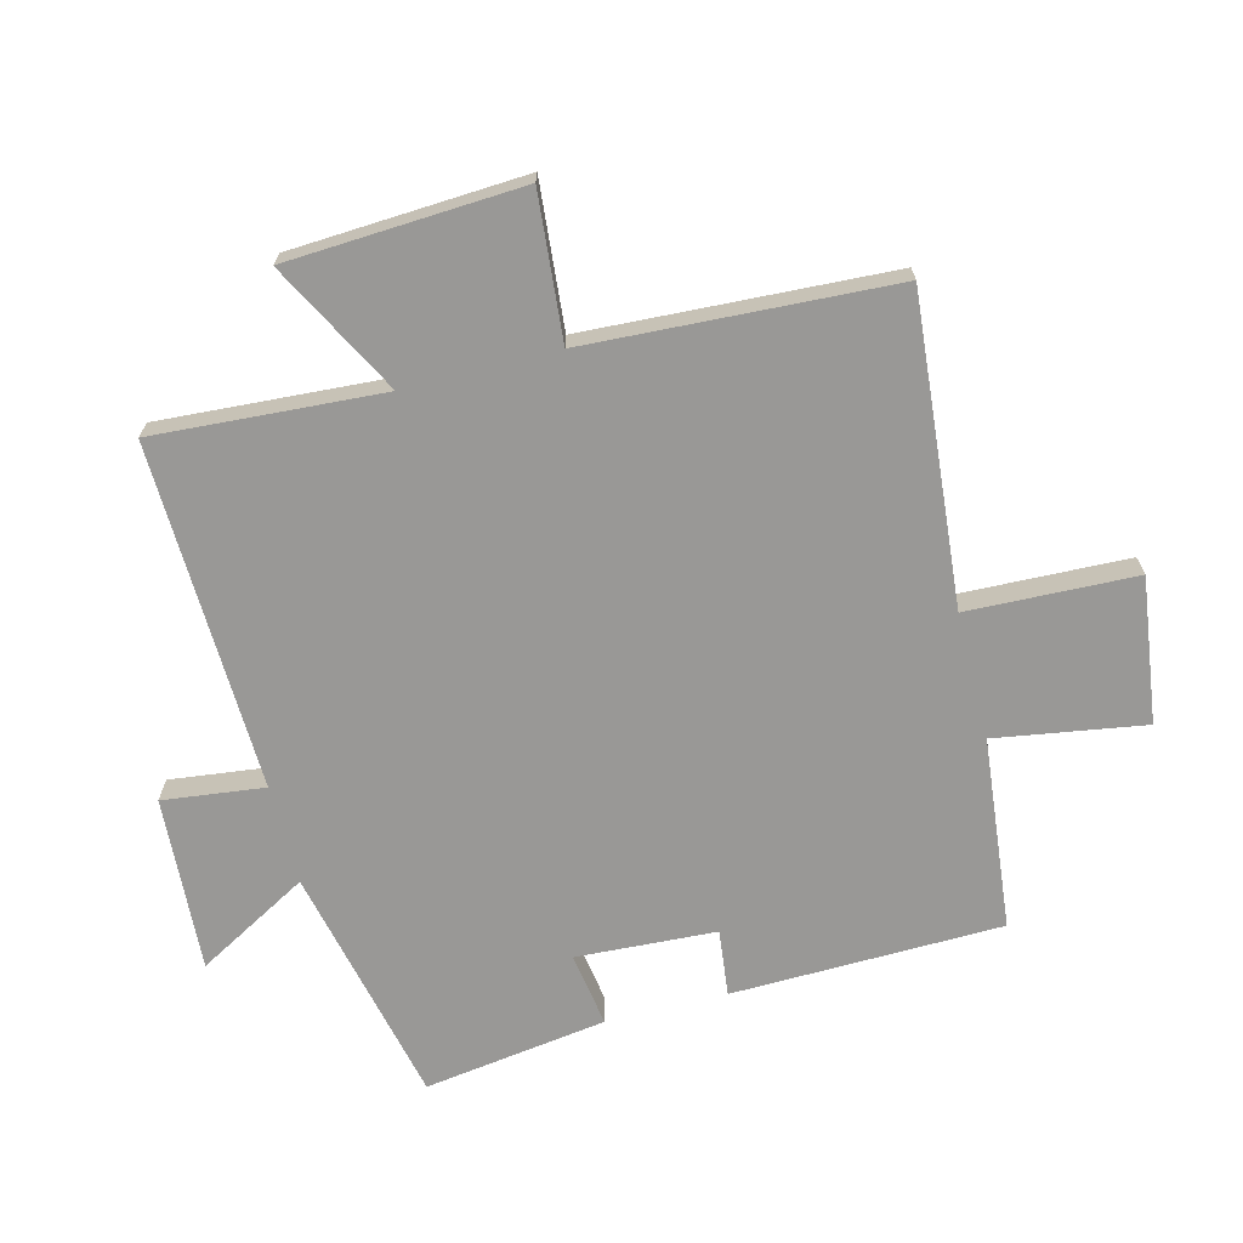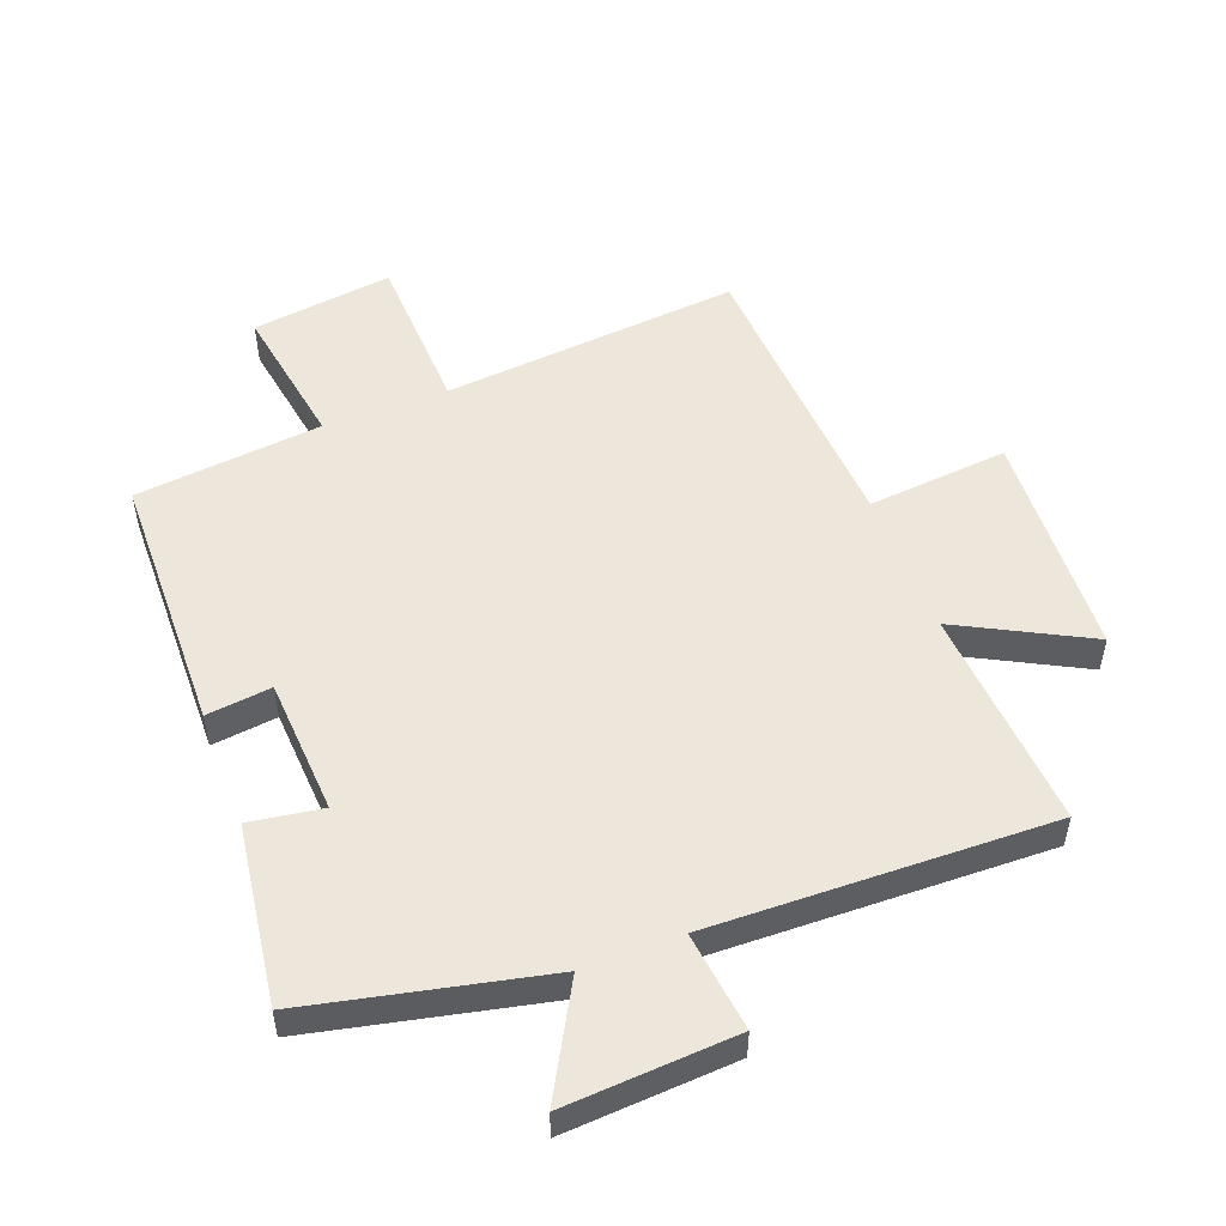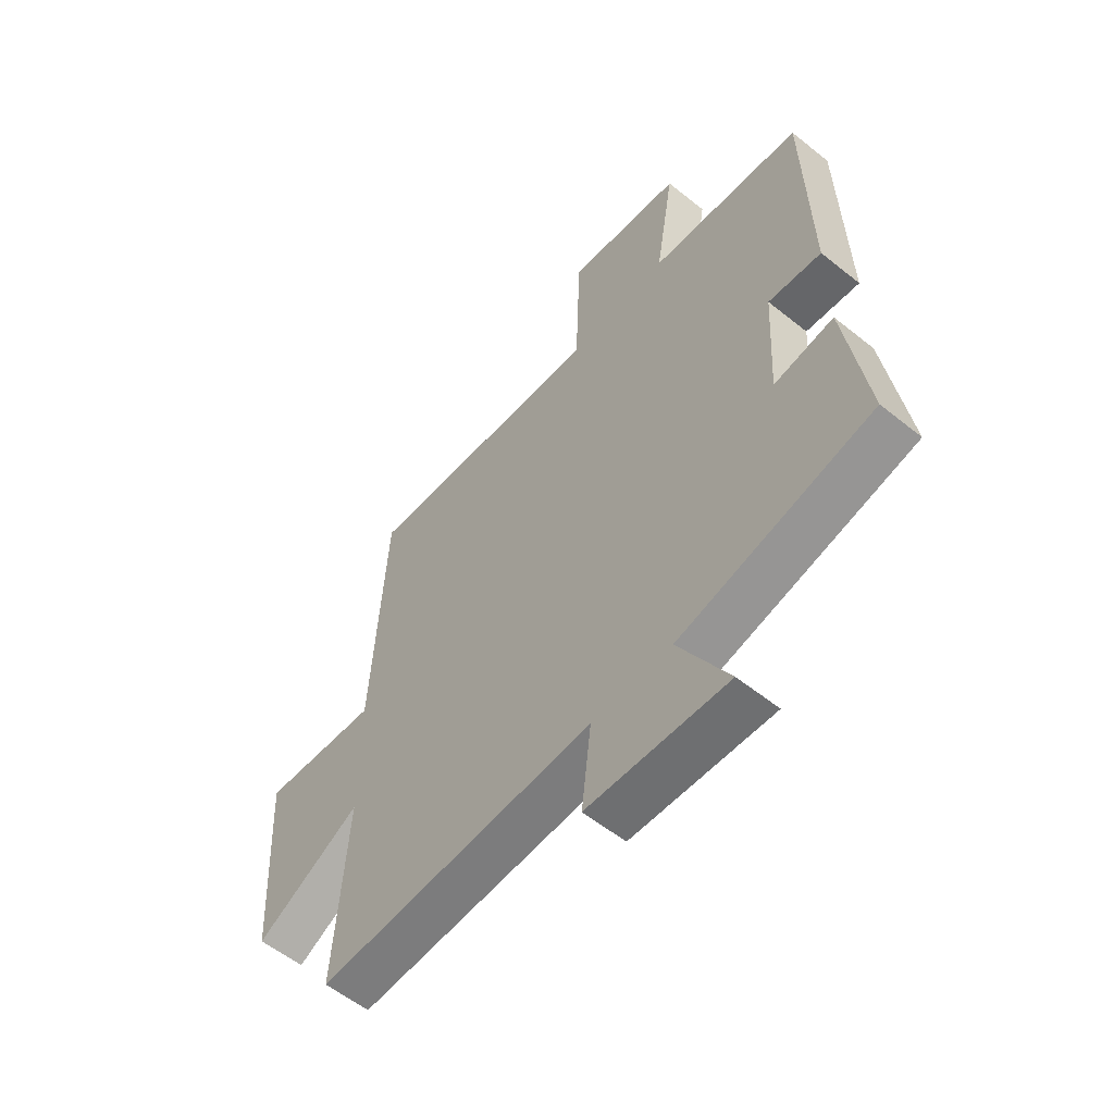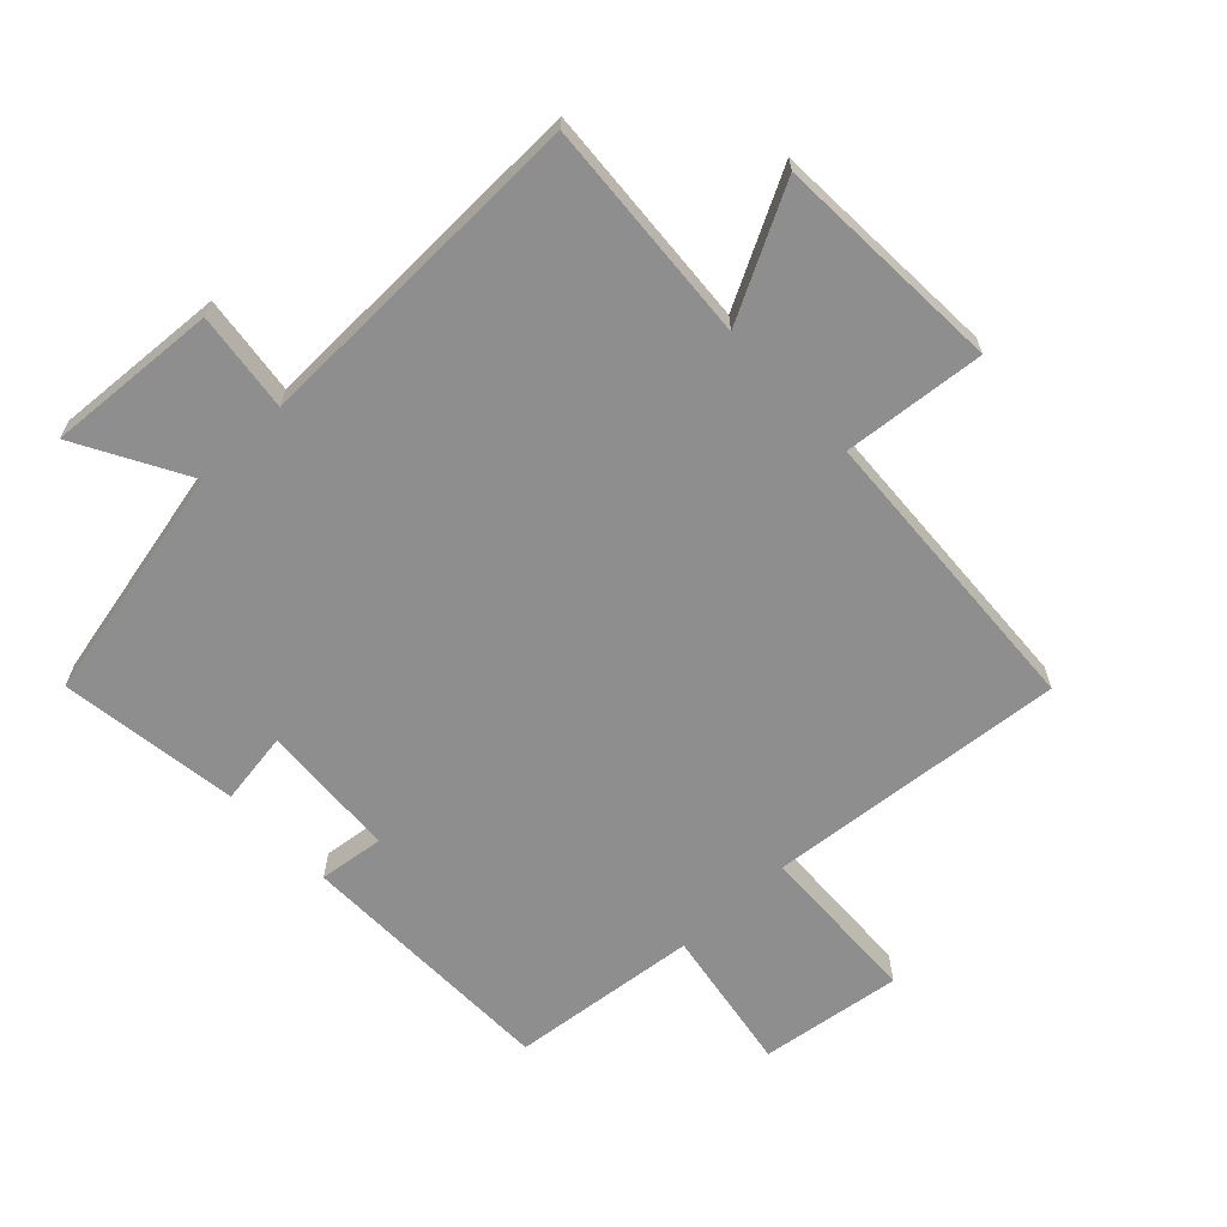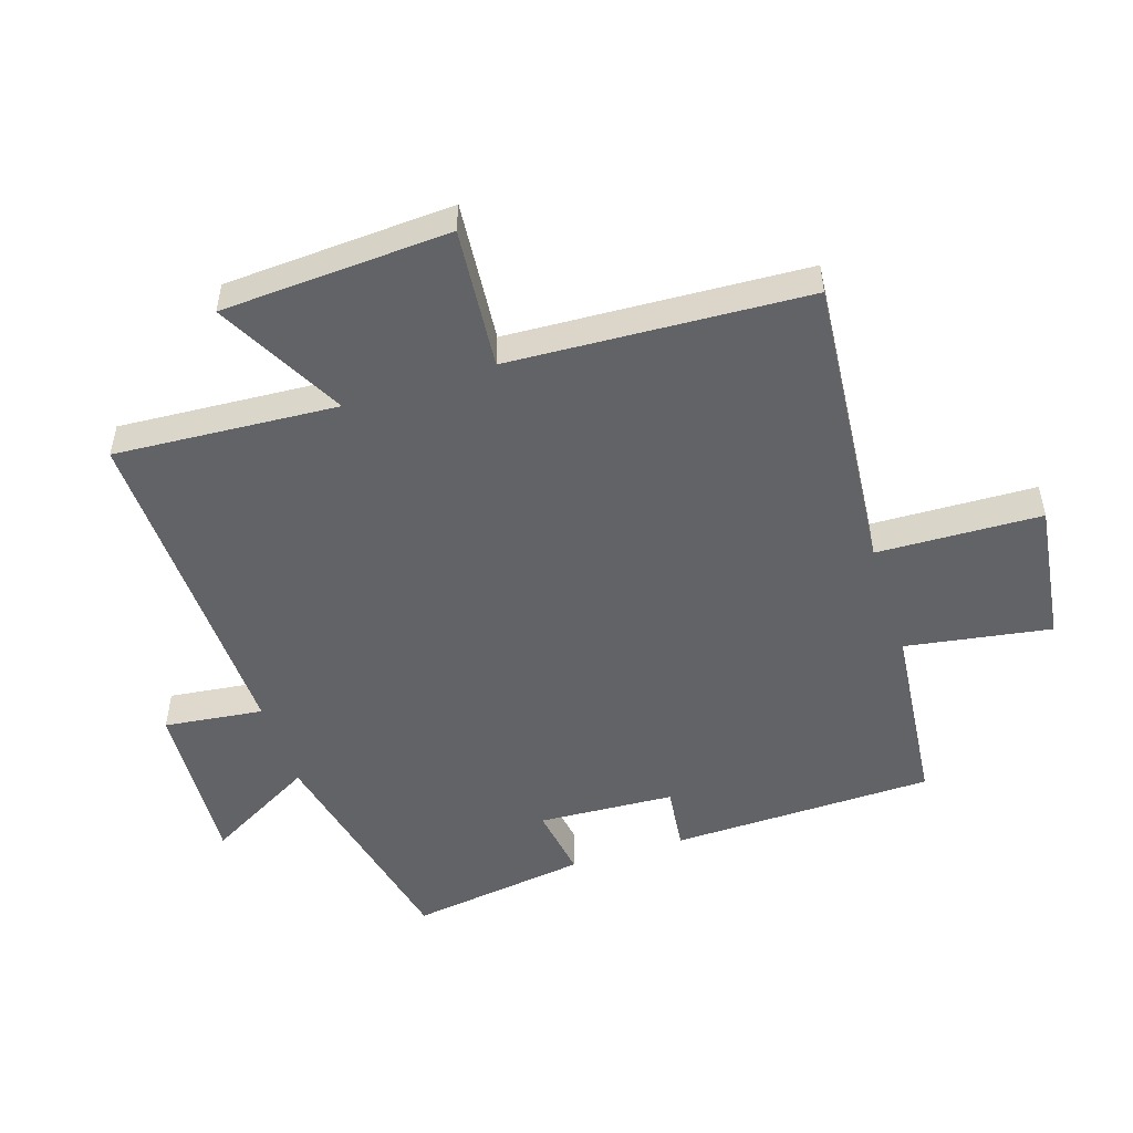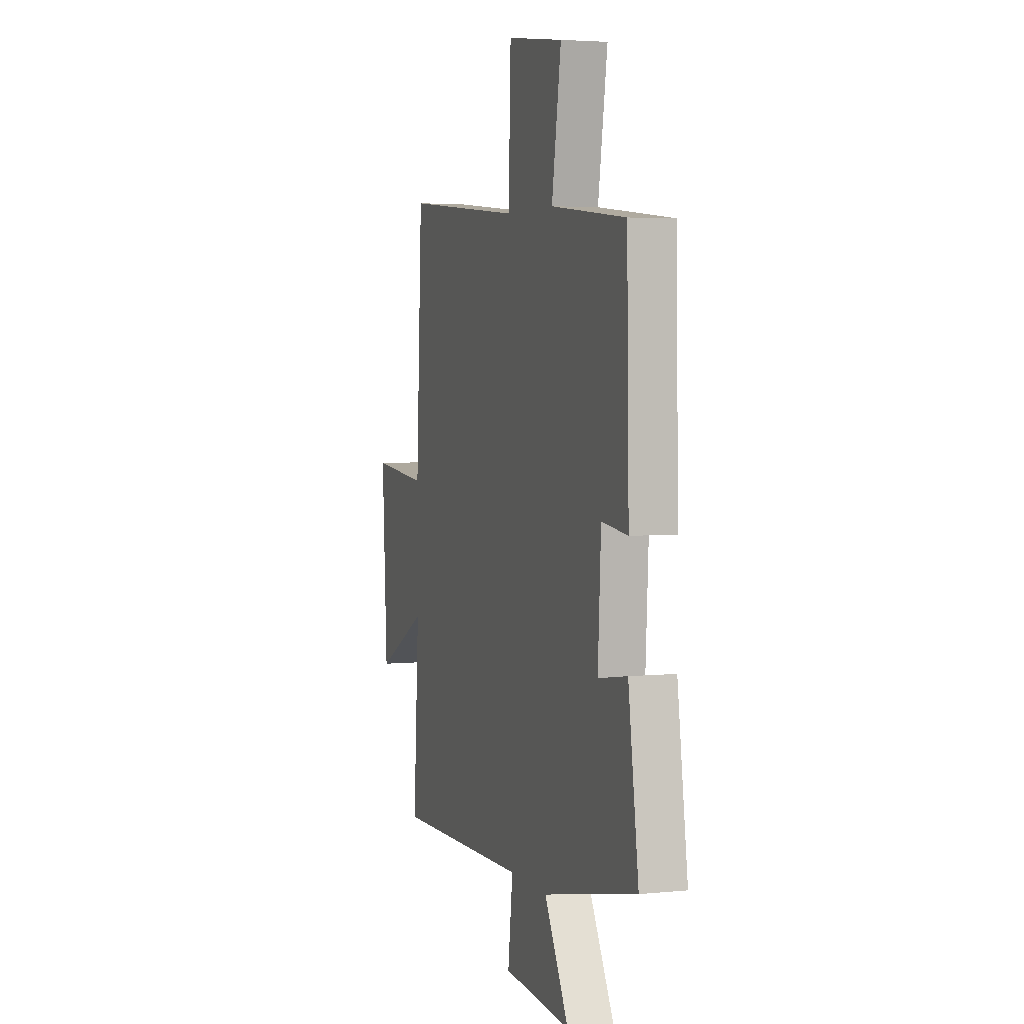
<metadata>
{"format":"obj","ext":"obj","renderer":"f3d","projection":"perspective","resolution":1024,"background":"white","views":[{"elev":-68.6,"azim":-75.6,"up":"+Y"},{"elev":52.0,"azim":159.0,"up":"+Y"},{"elev":-57.4,"azim":50.1,"up":"+Z"},{"elev":-65.0,"azim":-136.8,"up":"+Y"},{"elev":-50.8,"azim":-72.1,"up":"+Y"},{"elev":4.0,"azim":71.6,"up":"+Z"}]}
</metadata>
<code>
v 0.491 0.07 0.469
v 0.5 0.07 0.052
v 0.397 0.07 0.064
v 0.385 0.07 -0.152
v 0.5 0.07 -0.134
v 0.541 0.07 -0.417
v 0.169 0.07 -0.5
v 0.266 0.07 -0.673
v -0.004 0.07 -0.657
v 0.015 0.07 -0.5
v -0.523 0.07 -0.516
v -0.5 0.07 -0.163
v -0.704 0.07 -0.271
v -0.724 0.07 0.091
v -0.5 0.07 0.071
v -0.475 0.07 0.542
v -0.002 0.07 0.5
v 0.007 0.07 0.76
v 0.231 0.07 0.73
v 0.194 0.07 0.5
v 0.491 0 0.469
v 0.5 0 0.052
v 0.397 0 0.064
v 0.385 0 -0.152
v 0.5 0 -0.134
v 0.541 0 -0.417
v 0.169 0 -0.5
v 0.266 0 -0.673
v -0.004 0 -0.657
v 0.015 0 -0.5
v -0.523 0 -0.516
v -0.5 0 -0.163
v -0.704 0 -0.271
v -0.724 0 0.091
v -0.5 0 0.071
v -0.475 0 0.542
v -0.002 0 0.5
v 0.007 0 0.76
v 0.231 0 0.73
v 0.194 0 0.5
f 17 18 19 20
f 17 20 1 2
f 15 16 17
f 12 13 14 15
f 12 15 17
f 10 11 12 17
f 7 8 9 10
f 4 5 6 7
f 3 4 7 10
f 17 2 3
f 3 10 17
f 40 39 38 37
f 22 21 40 37
f 37 36 35
f 35 34 33 32
f 37 35 32
f 37 32 31 30
f 30 29 28 27
f 27 26 25 24
f 30 27 24 23
f 23 22 37
f 37 30 23
f 1 21 22 2
f 2 22 23 3
f 3 23 24 4
f 4 24 25 5
f 5 25 26 6
f 6 26 27 7
f 7 27 28 8
f 8 28 29 9
f 9 29 30 10
f 10 30 31 11
f 11 31 32 12
f 12 32 33 13
f 13 33 34 14
f 14 34 35 15
f 15 35 36 16
f 16 36 37 17
f 17 37 38 18
f 18 38 39 19
f 19 39 40 20
f 20 40 21 1

</code>
